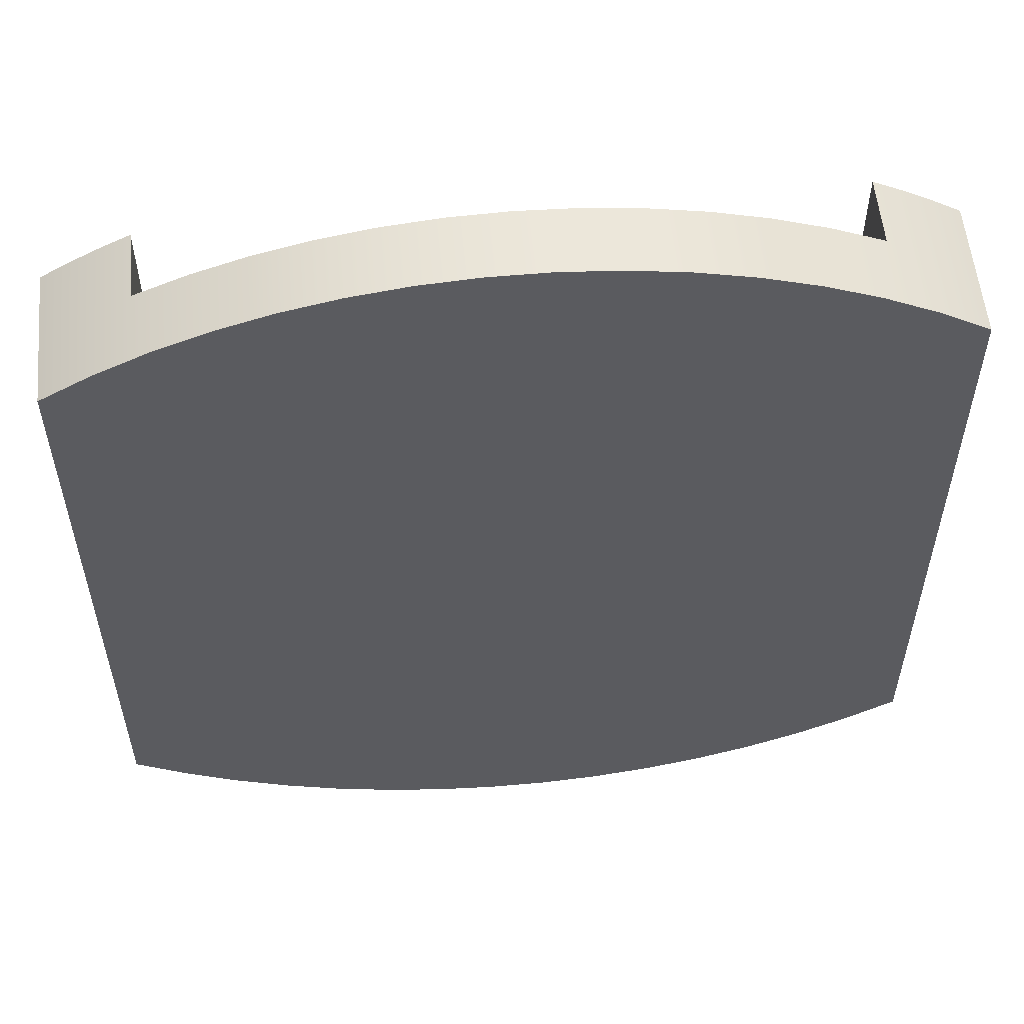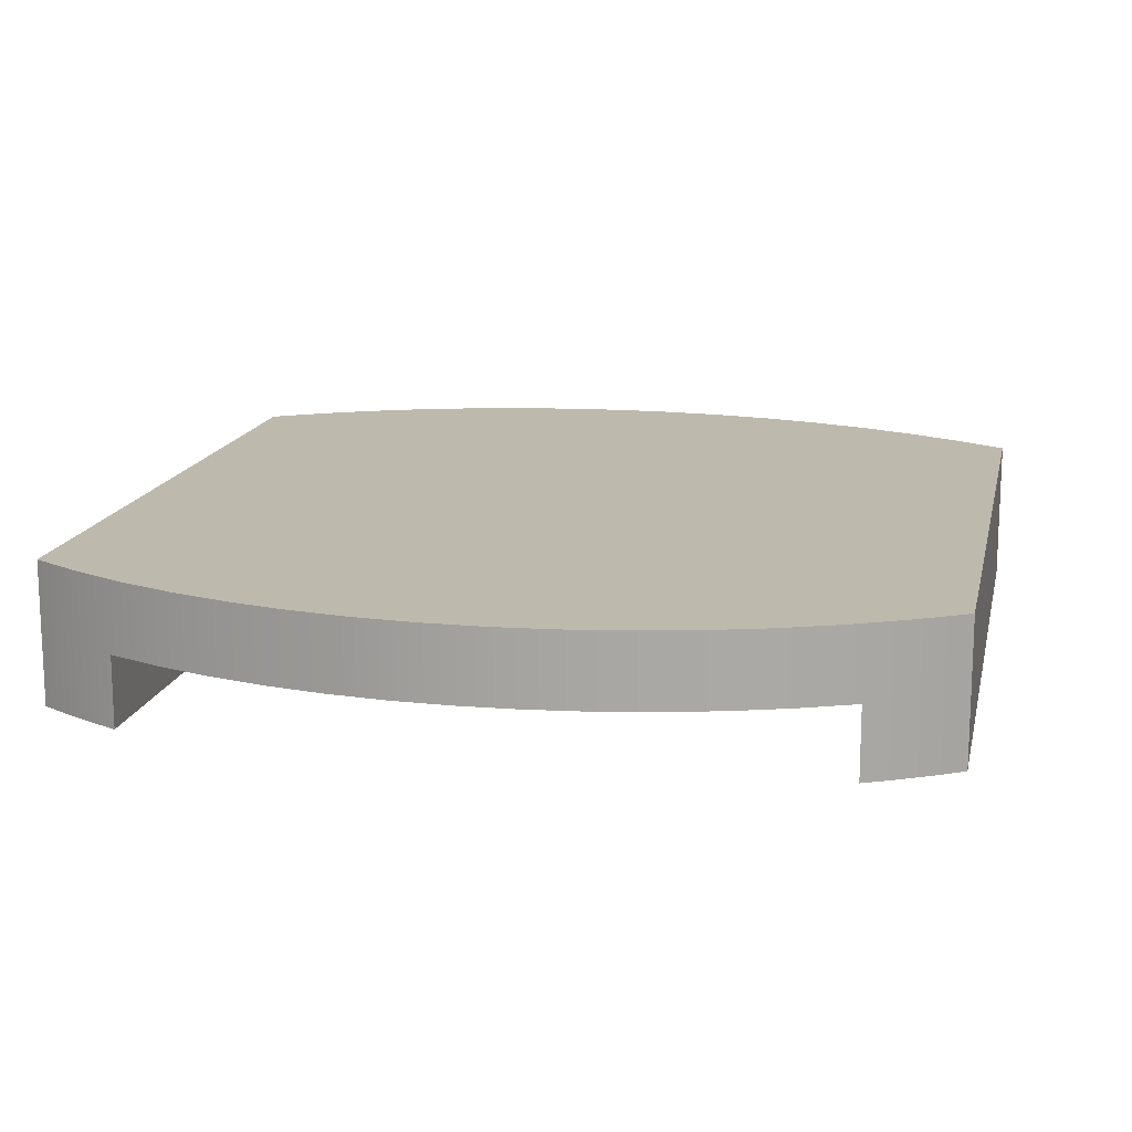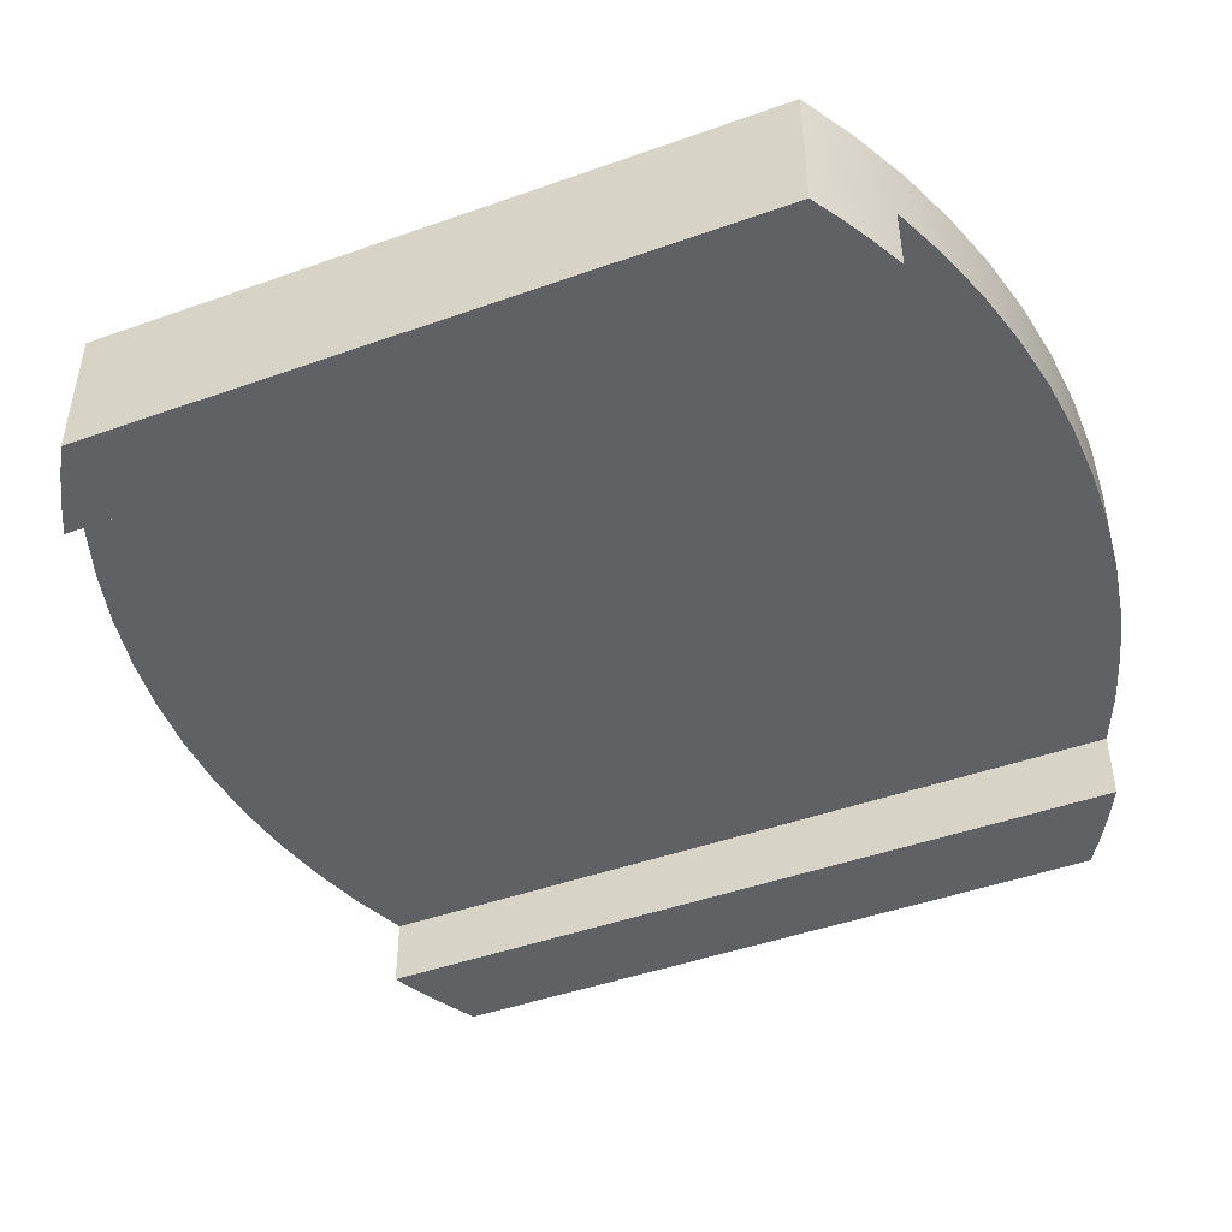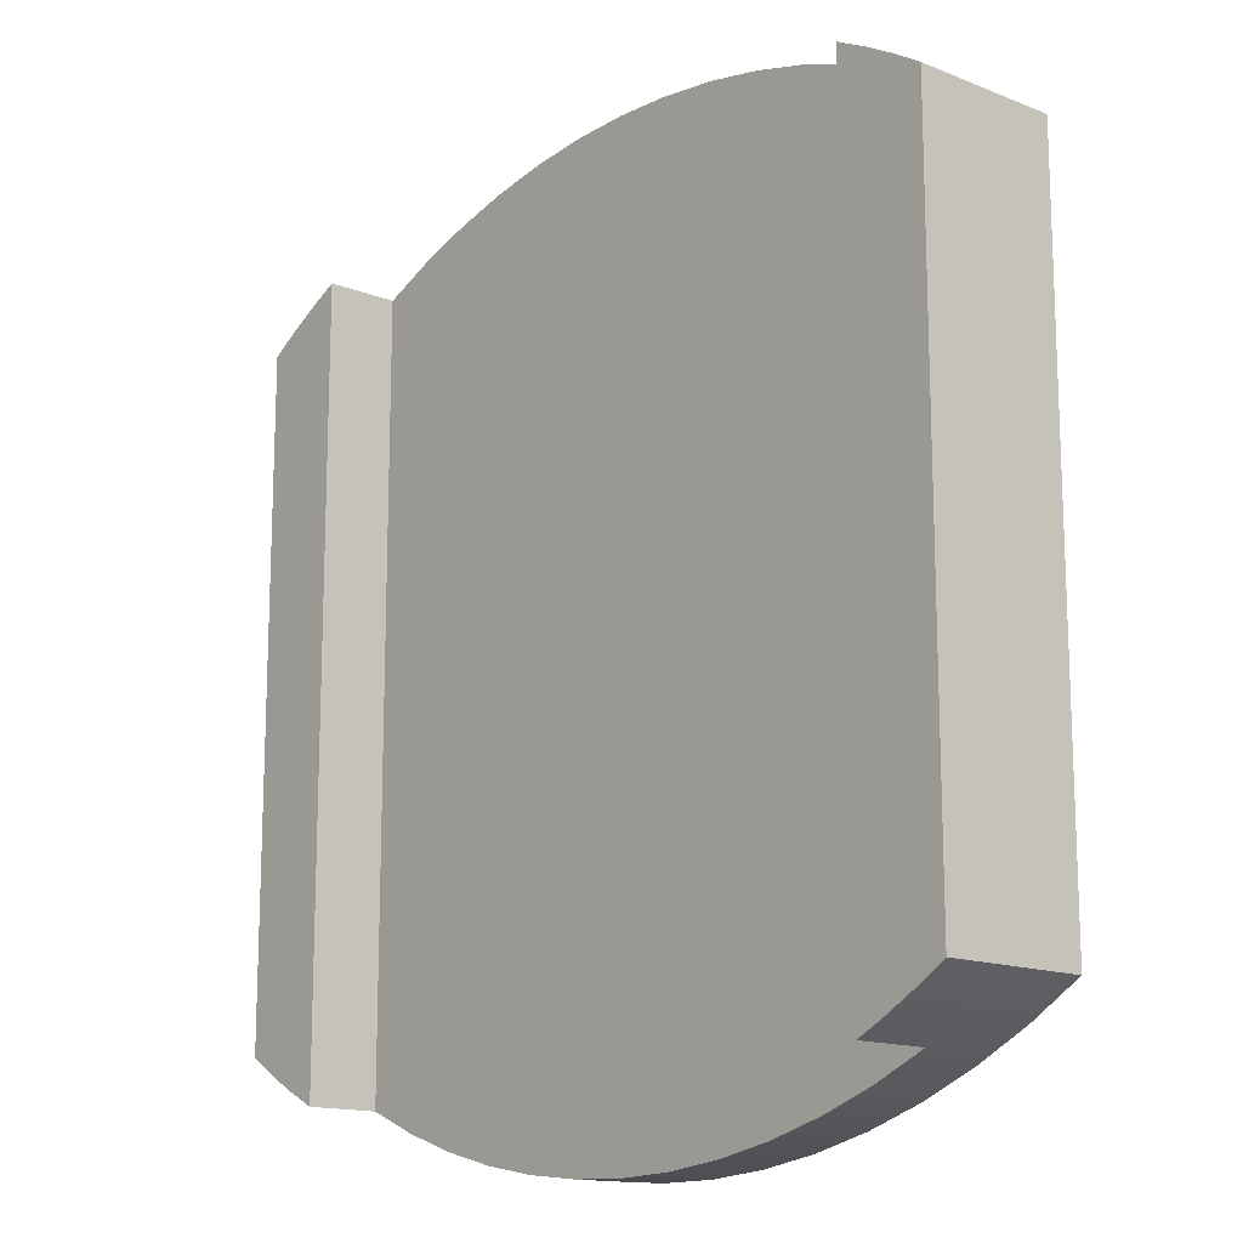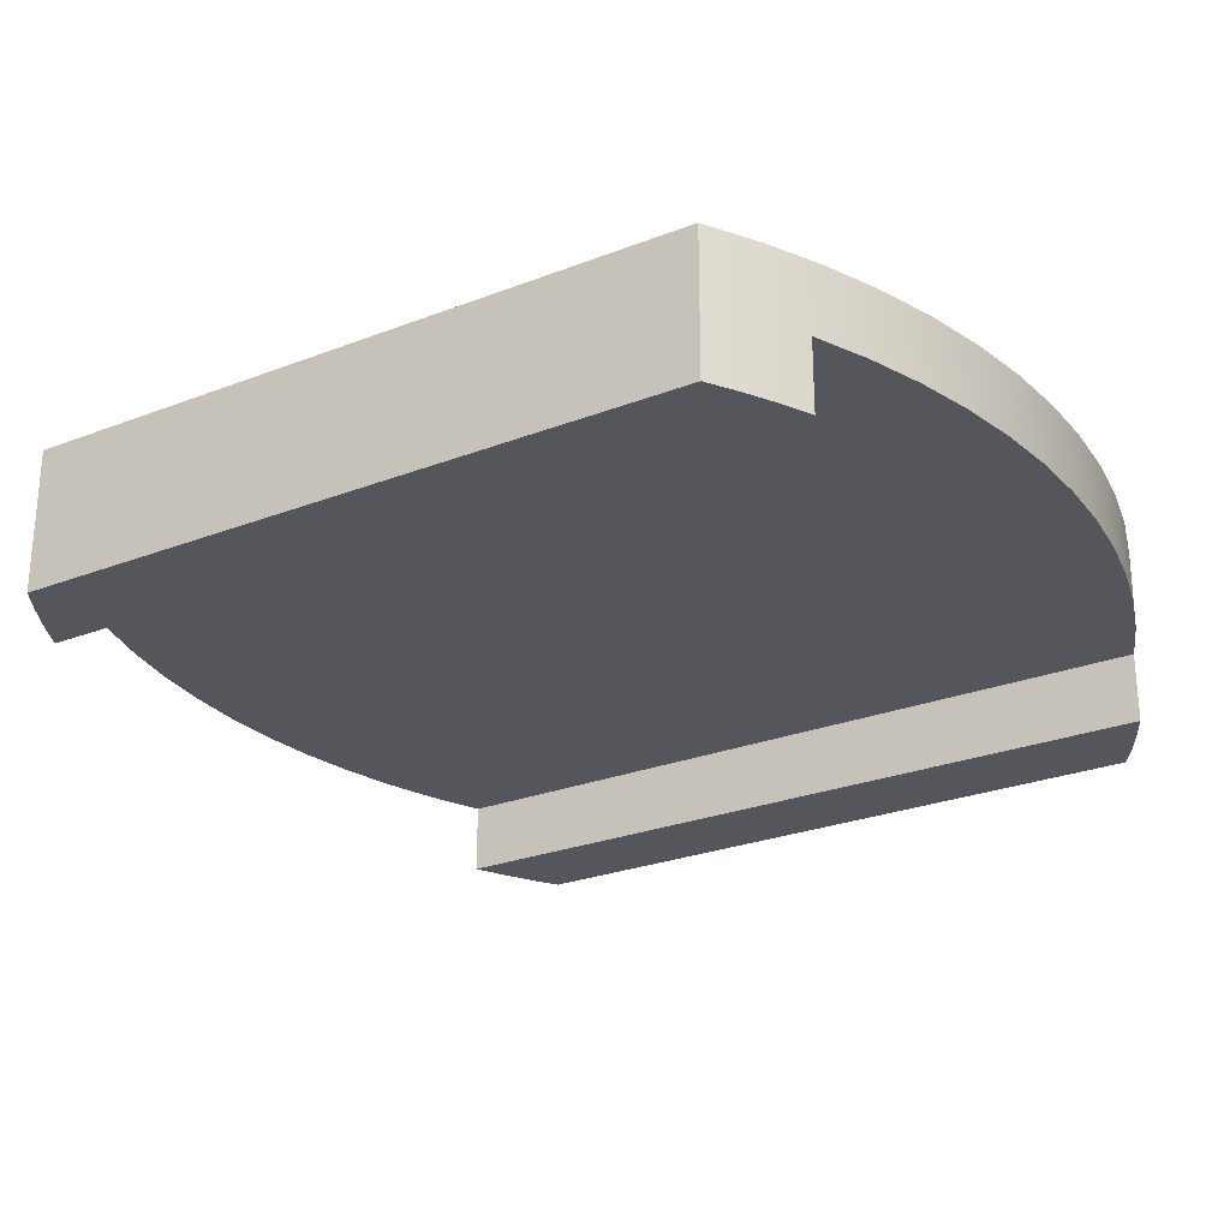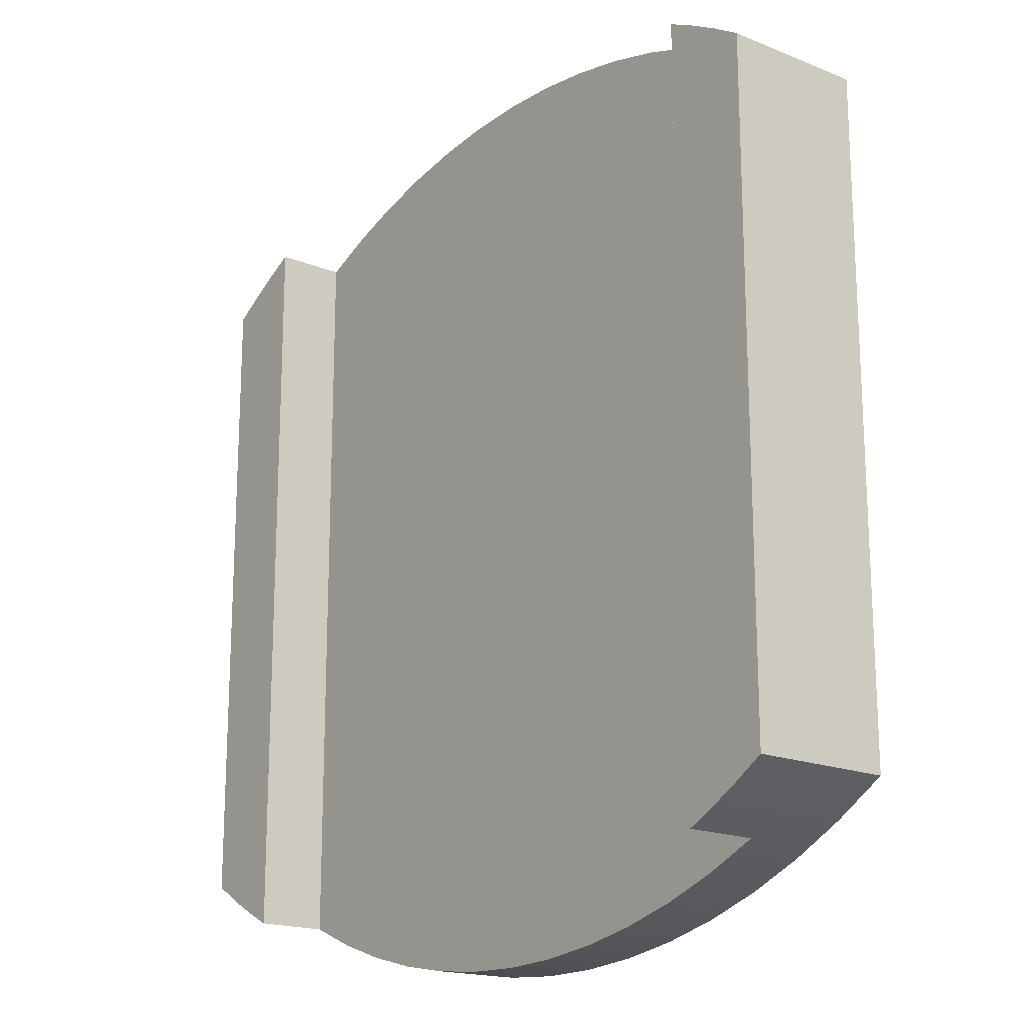
<metadata>
{"format":"obj","ext":"obj","renderer":"f3d","projection":"perspective","resolution":1024,"background":"white","views":[{"elev":55.8,"azim":174.6,"up":"+Z"},{"elev":15.1,"azim":-168.0,"up":"+Y"},{"elev":-46.2,"azim":-67.9,"up":"+Y"},{"elev":-14.7,"azim":49.3,"up":"+Z"},{"elev":-26.2,"azim":121.5,"up":"+Y"},{"elev":-18.3,"azim":52.1,"up":"+Z"}]}
</metadata>
<code>
v -0.475 0.1 0.543
v -0.3999 0.1 0.5754
v -0.3225 0.1 0.602
v -0.2434 0.1 0.6229
v -0.163 0.1 0.638
v -0.08173 0.1 0.647
v 1.7e-05 0.1 0.65
v 0.08176 0.1 0.647
v 0.1631 0.1 0.6379
v 0.2435 0.1 0.6229
v 0.3225 0.1 0.6019
v 0.3999 0.1 0.5752
v 0.475 0.1 0.5429
v 0.475 6.495e-15 0.5429
v 0.5177 -1.355e-14 0.5215
v 0.5593 -1.345e-14 0.4983
v 0.6 9.714e-16 0.4733
v 0.6 0.2 0.4733
v 0.5273 0.2 0.5163
v 0.4515 0.2 0.5537
v 0.373 0.2 0.5852
v 0.2924 0.2 0.6107
v 0.2101 0.2 0.6299
v 0.1266 0.2 0.6427
v 0.04229 0.2 0.6492
v -0.04223 0.2 0.6492
v -0.1265 0.2 0.6428
v -0.2101 0.2 0.6299
v -0.2924 0.2 0.6108
v -0.373 0.2 0.5854
v -0.4514 0.2 0.5539
v -0.5273 0.2 0.5165
v -0.6 0.2 0.4735
v -0.6 1.193e-15 0.4735
v -0.5593 1.037e-14 0.4985
v -0.5177 1.093e-14 0.5217
v -0.475 5.634e-15 0.543
v 0.6 0.2 0.4733
v 0.6 9.714e-16 0.4733
v 0.6 9.714e-16 -0.4733
v 0.6 0.2 -0.4733
v -0.475 5.634e-15 0.543
v -0.5177 1.093e-14 0.5217
v -0.5593 1.037e-14 0.4985
v -0.6 1.193e-15 0.4735
v -0.6 1.193e-15 -0.4735
v -0.5593 -1.432e-14 -0.4985
v -0.5177 -1.436e-14 -0.5217
v -0.475 5.634e-15 -0.543
v 0.475 0.1 0.5429
v 0.3999 0.1 0.5752
v 0.3225 0.1 0.6019
v 0.2435 0.1 0.6229
v 0.1631 0.1 0.6379
v 0.08176 0.1 0.647
v 1.7e-05 0.1 0.65
v -0.08173 0.1 0.647
v -0.163 0.1 0.638
v -0.2434 0.1 0.6229
v -0.3225 0.1 0.602
v -0.3999 0.1 0.5754
v -0.475 0.1 0.543
v -0.475 0.1 -0.543
v -0.3999 0.1 -0.5754
v -0.3225 0.1 -0.602
v -0.2434 0.1 -0.6229
v -0.163 0.1 -0.638
v -0.08173 0.1 -0.647
v 1.7e-05 0.1 -0.65
v 0.08176 0.1 -0.647
v 0.1631 0.1 -0.6379
v 0.2435 0.1 -0.6229
v 0.3225 0.1 -0.6019
v 0.3999 0.1 -0.5752
v 0.475 0.1 -0.5429
v -0.475 0.1 0.543
v -0.475 5.634e-15 0.543
v -0.475 5.634e-15 -0.543
v -0.475 0.1 -0.543
v 0.475 6.495e-15 0.5429
v 0.475 0.1 0.5429
v 0.475 0.1 -0.5429
v 0.475 6.495e-15 -0.5429
v -0.6 0.2 0.4735
v -0.5273 0.2 0.5165
v -0.4514 0.2 0.5539
v -0.373 0.2 0.5854
v -0.2924 0.2 0.6108
v -0.2101 0.2 0.6299
v -0.1265 0.2 0.6428
v -0.04223 0.2 0.6492
v 0.04229 0.2 0.6492
v 0.1266 0.2 0.6427
v 0.2101 0.2 0.6299
v 0.2924 0.2 0.6107
v 0.373 0.2 0.5852
v 0.4515 0.2 0.5537
v 0.5273 0.2 0.5163
v 0.6 0.2 0.4733
v 0.6 0.2 -0.4733
v 0.5273 0.2 -0.5163
v 0.4515 0.2 -0.5537
v 0.373 0.2 -0.5852
v 0.2924 0.2 -0.6107
v 0.2101 0.2 -0.6299
v 0.1266 0.2 -0.6427
v 0.04229 0.2 -0.6492
v -0.04223 0.2 -0.6492
v -0.1265 0.2 -0.6428
v -0.2101 0.2 -0.6299
v -0.2924 0.2 -0.6108
v -0.373 0.2 -0.5854
v -0.4514 0.2 -0.5539
v -0.5273 0.2 -0.5165
v -0.6 0.2 -0.4735
v -0.6 1.193e-15 -0.4735
v -0.6 0.2 -0.4735
v -0.5273 0.2 -0.5165
v -0.4514 0.2 -0.5539
v -0.373 0.2 -0.5854
v -0.2924 0.2 -0.6108
v -0.2101 0.2 -0.6299
v -0.1265 0.2 -0.6428
v -0.04223 0.2 -0.6492
v 0.04229 0.2 -0.6492
v 0.1266 0.2 -0.6427
v 0.2101 0.2 -0.6299
v 0.2924 0.2 -0.6107
v 0.373 0.2 -0.5852
v 0.4515 0.2 -0.5537
v 0.5273 0.2 -0.5163
v 0.6 0.2 -0.4733
v 0.6 9.714e-16 -0.4733
v 0.5593 1.828e-14 -0.4983
v 0.5177 1.895e-14 -0.5215
v 0.475 6.495e-15 -0.5429
v 0.475 0.1 -0.5429
v 0.3999 0.1 -0.5752
v 0.3225 0.1 -0.6019
v 0.2435 0.1 -0.6229
v 0.1631 0.1 -0.6379
v 0.08176 0.1 -0.647
v 1.7e-05 0.1 -0.65
v -0.08173 0.1 -0.647
v -0.163 0.1 -0.638
v -0.2434 0.1 -0.6229
v -0.3225 0.1 -0.602
v -0.3999 0.1 -0.5754
v -0.475 0.1 -0.543
v -0.475 5.634e-15 -0.543
v -0.5177 -1.436e-14 -0.5217
v -0.5593 -1.432e-14 -0.4985
v -0.6 1.193e-15 0.4735
v -0.6 0.2 0.4735
v -0.6 0.2 -0.4735
v -0.6 1.193e-15 -0.4735
v 0.6 9.714e-16 0.4733
v 0.5593 -1.345e-14 0.4983
v 0.5177 -1.355e-14 0.5215
v 0.475 6.495e-15 0.5429
v 0.475 6.495e-15 -0.5429
v 0.5177 1.895e-14 -0.5215
v 0.5593 1.828e-14 -0.4983
v 0.6 9.714e-16 -0.4733
f 2 31 1
f 1 31 32
f 1 32 36
f 36 32 35
f 35 32 33
f 35 33 34
f 31 2 30
f 30 2 3
f 30 3 29
f 29 3 4
f 29 4 28
f 28 4 5
f 28 5 27
f 27 5 6
f 27 6 26
f 26 6 7
f 26 7 25
f 25 7 8
f 25 8 24
f 24 8 9
f 24 9 23
f 23 9 10
f 23 10 22
f 22 10 11
f 22 11 21
f 21 11 12
f 21 12 20
f 20 12 13
f 20 13 19
f 19 13 15
f 19 15 16
f 13 14 15
f 17 18 16
f 16 18 19
f 36 37 1
f 38 39 41
f 41 39 40
f 42 43 49
f 49 43 48
f 48 43 47
f 47 43 44
f 47 44 46
f 46 44 45
f 50 51 75
f 75 51 74
f 74 51 52
f 74 52 73
f 73 52 53
f 73 53 72
f 72 53 54
f 72 54 71
f 71 54 55
f 71 55 70
f 70 55 56
f 70 56 57
f 70 57 67
f 67 57 58
f 67 58 66
f 66 58 59
f 66 59 65
f 65 59 60
f 65 60 64
f 64 60 61
f 64 61 63
f 63 61 62
f 67 68 70
f 70 68 69
f 76 77 79
f 79 77 78
f 80 81 83
f 83 81 82
f 84 85 115
f 115 85 114
f 114 85 86
f 114 86 113
f 113 86 87
f 113 87 112
f 112 87 88
f 112 88 89
f 89 90 112
f 112 90 91
f 112 91 92
f 112 92 103
f 103 92 93
f 103 93 94
f 94 95 103
f 103 95 96
f 103 96 102
f 102 96 97
f 102 97 101
f 101 97 98
f 101 98 100
f 100 98 99
f 103 104 112
f 112 104 111
f 111 104 105
f 111 105 110
f 110 105 106
f 110 106 109
f 109 106 107
f 109 107 108
f 116 117 152
f 152 117 118
f 152 118 151
f 151 118 149
f 151 149 150
f 118 119 149
f 149 119 148
f 148 119 120
f 148 120 147
f 147 120 121
f 147 121 146
f 146 121 122
f 146 122 145
f 145 122 123
f 145 123 144
f 144 123 124
f 144 124 143
f 143 124 125
f 143 125 142
f 142 125 126
f 142 126 141
f 141 126 127
f 141 127 140
f 140 127 128
f 140 128 139
f 139 128 129
f 139 129 138
f 138 129 130
f 138 130 137
f 137 130 131
f 137 131 135
f 135 131 134
f 134 131 132
f 134 132 133
f 135 136 137
f 153 154 156
f 156 154 155
f 157 158 164
f 164 158 163
f 163 158 159
f 163 159 162
f 162 159 161
f 161 159 160

</code>
